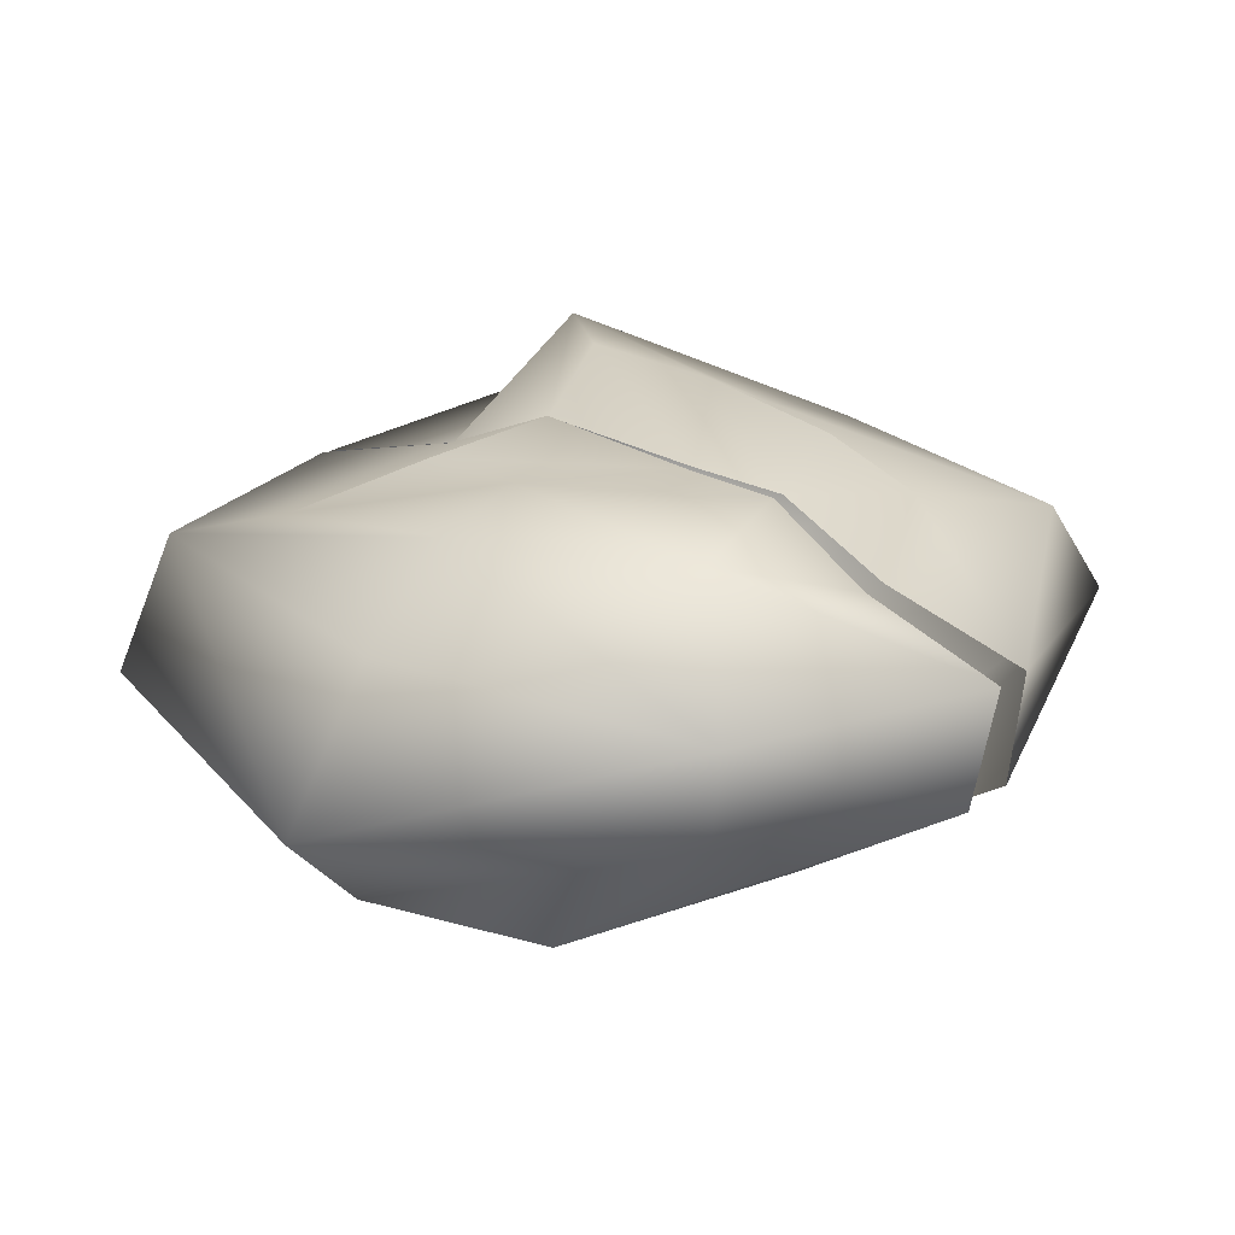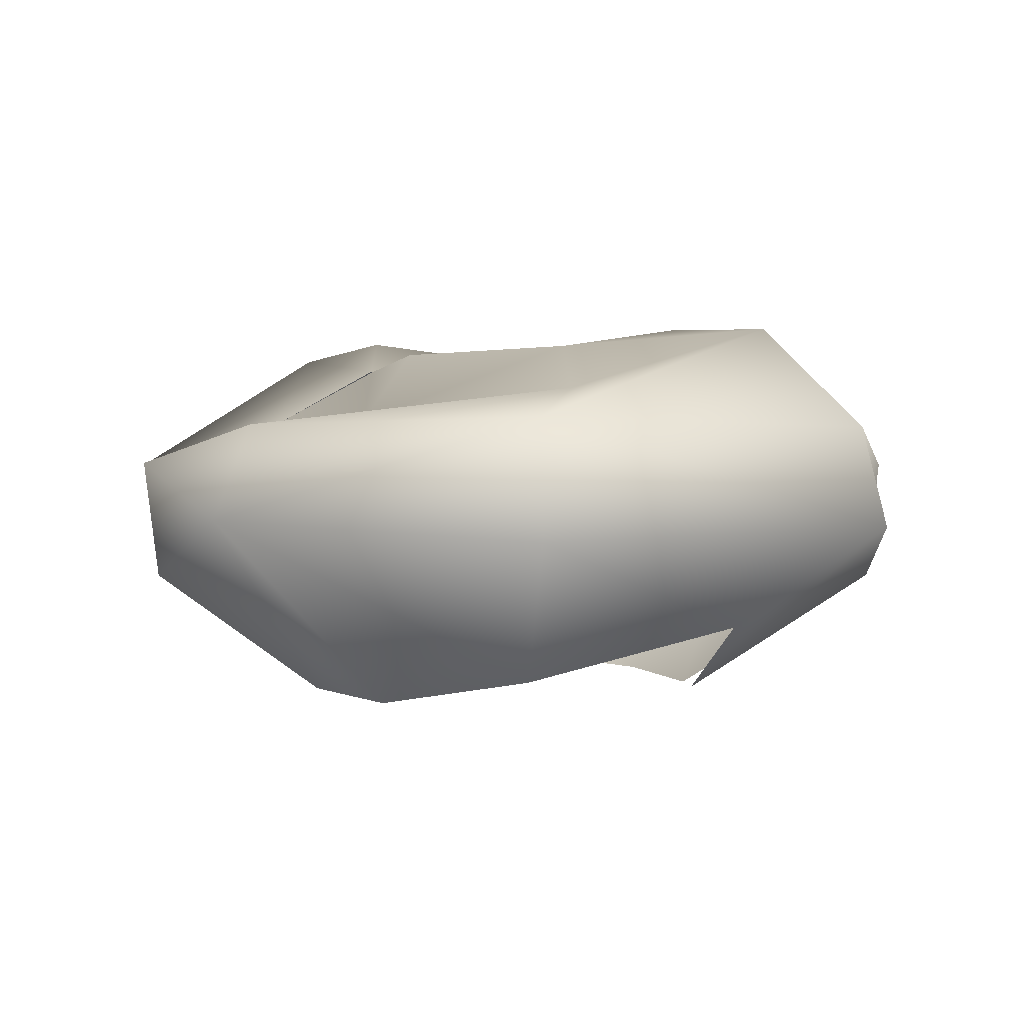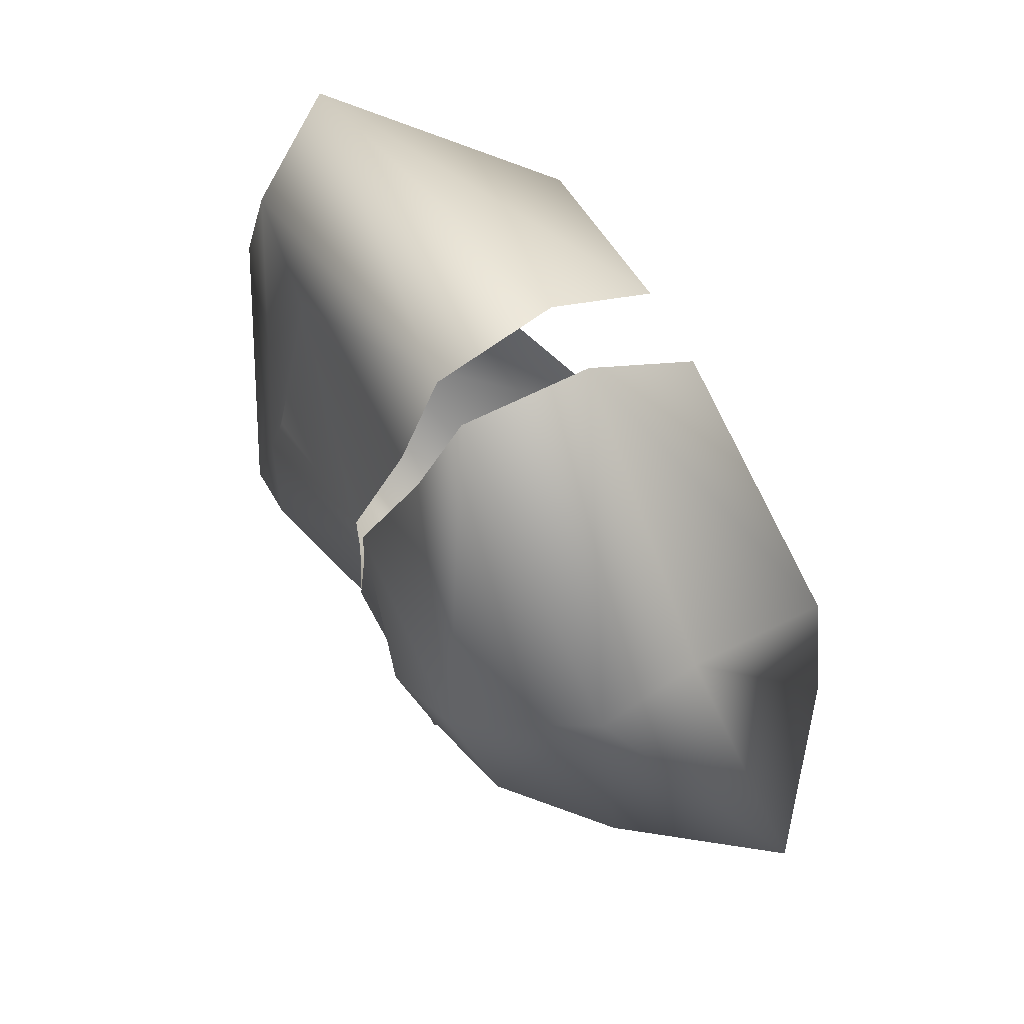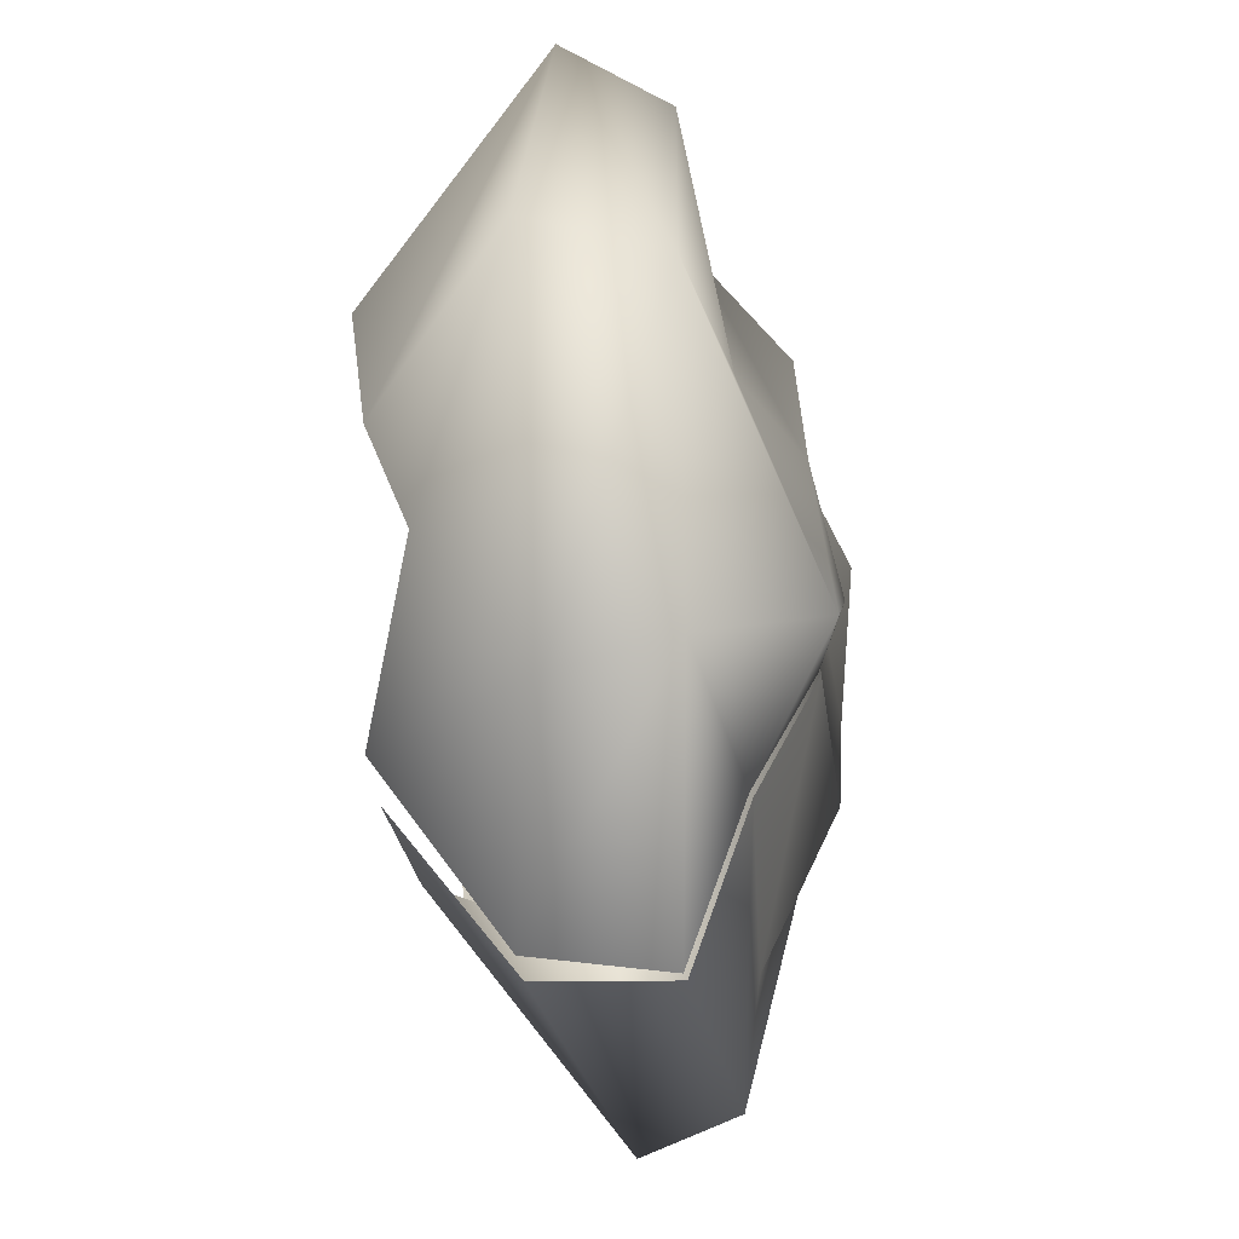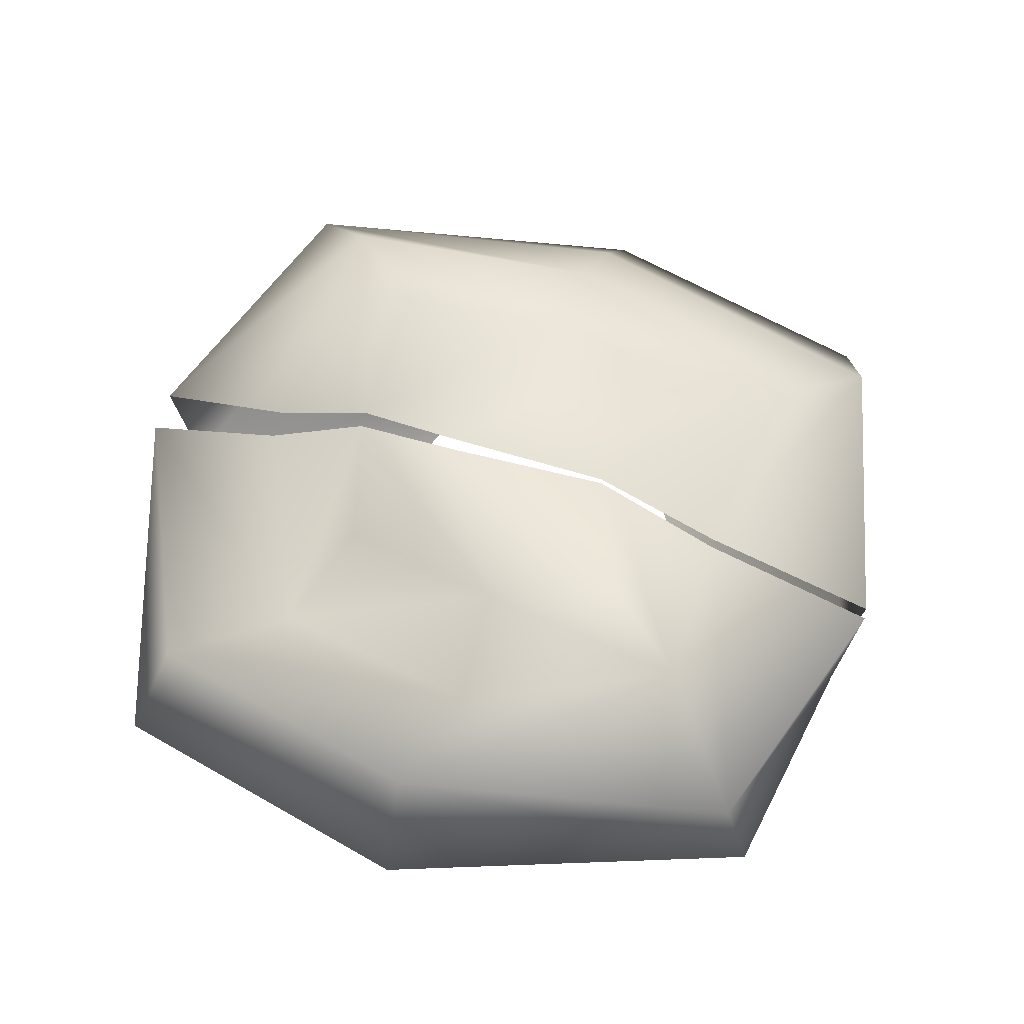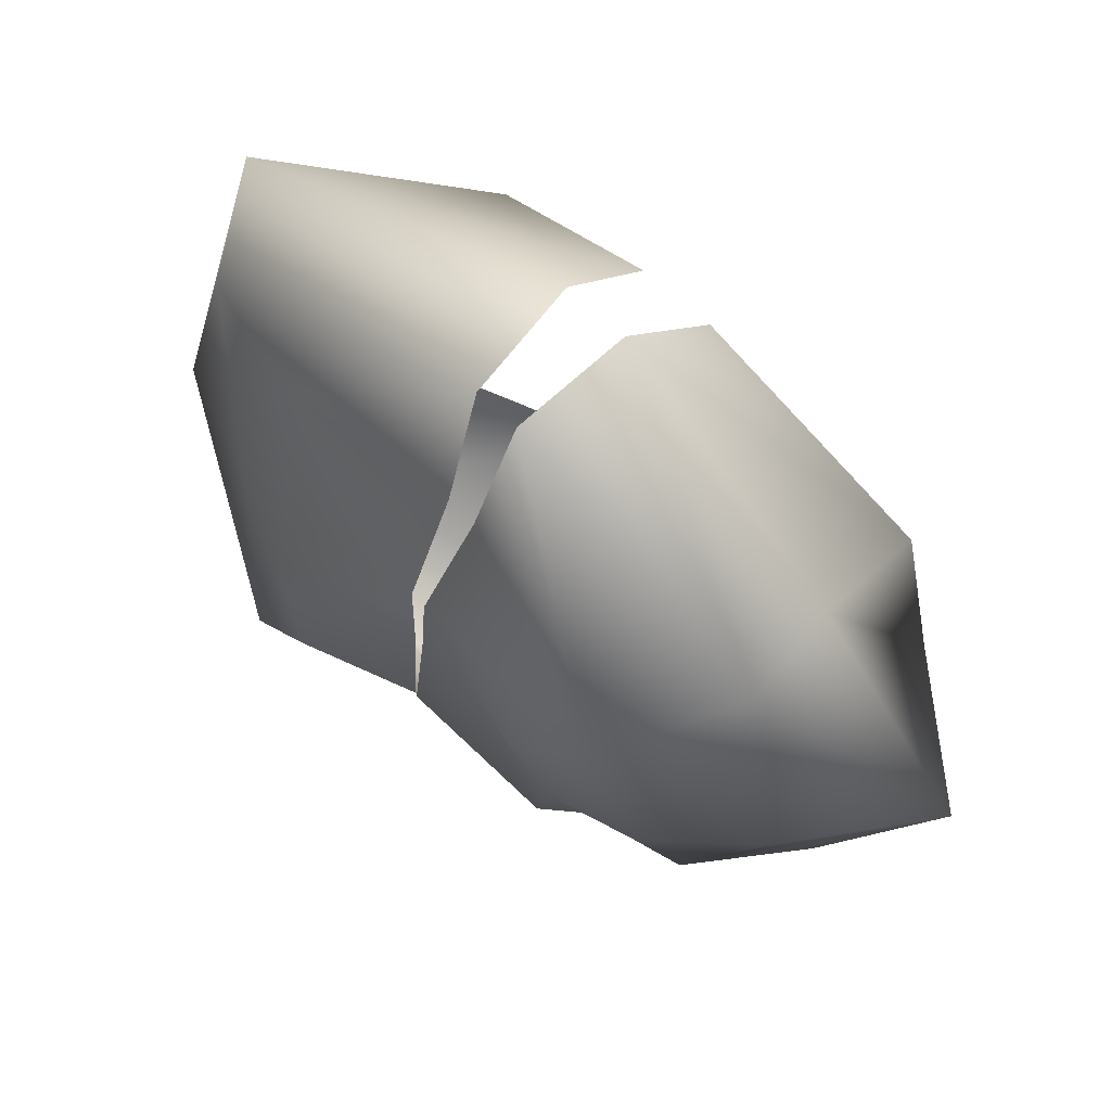
<metadata>
{"format":"obj","ext":"obj","renderer":"f3d","projection":"perspective","resolution":1024,"background":"white","views":[{"elev":25.6,"azim":126.8,"up":"+Z"},{"elev":-1.1,"azim":-94.8,"up":"+Z"},{"elev":74.8,"azim":58.1,"up":"+Y"},{"elev":-43.0,"azim":-84.2,"up":"+Y"},{"elev":58.3,"azim":-73.6,"up":"+Z"},{"elev":69.4,"azim":40.5,"up":"+Y"}]}
</metadata>
<code>
o Cube.001
v 2.461 0.5876 -2.278
v 1.493 -1.707 -2.297
v 1.256 0.781 0.7862
v 1.357 -1.367 0.5886
v 2.568 2.066 -0.1804
v 2.252 -3.201 -0.1804
v 0.2053 0.8487 0.4417
v 2.532 1.955 -0.9838
v 0.4644 1.311 -2.367
v 1.462 -0.5104 0.6373
v 3.029 -3.005 -0.9697
v 2.859 -0.8861 -2.231
v 0.06903 -1.303 0.5269
v 0.2657 -1.997 -2.367
v 1.882 1.425 0.6717
v 1.704 -2.486 -0.02008
v 0.3935 2.857 -0.3784
v 2.965 -0.6008 -0.1503
v -0.001965 -3.726 -0.3784
v 0.4666 2.711 -1.373
v 3.86 -0.5759 -1.194
v 0.08811 -3.59 -1.373
v 0.1569 0.05822 0.4533
v 0.2952 1.696 -0.03154
v 2.195 -0.5545 0.4675
v 0.04715 -2.316 0.05364
f 20 8 1
f 21 11 2
f 24 15 17
f 25 16 6
f 17 5 20
f 8 21 12
f 5 18 21
f 18 6 21
f 11 22 14
f 6 19 11
f 4 10 23
f 10 3 7
f 7 3 15
f 15 25 5
f 3 10 15
f 10 4 16
f 16 26 6
f 4 13 16
f 9 20 1
f 12 21 2
f 15 5 17
f 18 25 6
f 5 8 20
f 1 8 12
f 8 5 21
f 6 11 21
f 2 11 14
f 19 22 11
f 13 4 23
f 23 10 7
f 24 7 15
f 25 18 5
f 10 25 15
f 25 10 16
f 26 19 6
f 13 26 16
o Cube
v -2.22 -2 -1.79
v -1.516 0.7838 -2.425
v -1.029 -1.693 0.7091
v -1.007 0.5456 0.4818
v -2.195 1.844 -0.183
v -2.288 -3.031 -0.183
v -1.296 -0.7259 0.5431
v -2.591 2.107 -0.9488
v -1.609 -0.4054 -2.258
v -1.623 -2.363 0.6647
v 0.07596 0.8441 0.4236
v -0.1648 1.326 -2.384
v 0.04255 -1.311 0.5088
v -0.2278 -1.987 -2.384
v -1.629 0.9486 -0.1118
v -2.268 -3.236 -0.9866
v -2.794 -0.3829 -0.1492
v 0.04133 2.861 -0.396
v -0.08405 -3.732 -0.396
v -3.176 -0.3756 -1.117
v -0.04981 2.722 -1.39
v -0.1698 -3.589 -1.39
v 0.06194 0.0523 0.4353
v -2.053 -0.7115 0.1338
v 0.05004 1.695 -0.04933
v -0.0188 -2.323 0.03581
f 46 34 35
f 48 42 40
f 49 37 33
f 50 41 31
f 52 36 32
f 42 46 27
f 32 43 42
f 43 31 34
f 34 47 38
f 31 44 34
f 45 32 48
f 39 49 29
f 36 50 43
f 29 33 36
f 33 30 41
f 41 51 44
f 30 37 41
f 39 29 36
f 34 28 35
f 42 27 40
f 37 30 33
f 43 50 31
f 45 52 32
f 46 35 27
f 43 46 42
f 46 43 34
f 28 34 38
f 44 47 34
f 32 42 48
f 49 33 29
f 32 36 43
f 33 50 36
f 50 33 41
f 31 41 44
f 37 51 41
f 52 39 36

</code>
